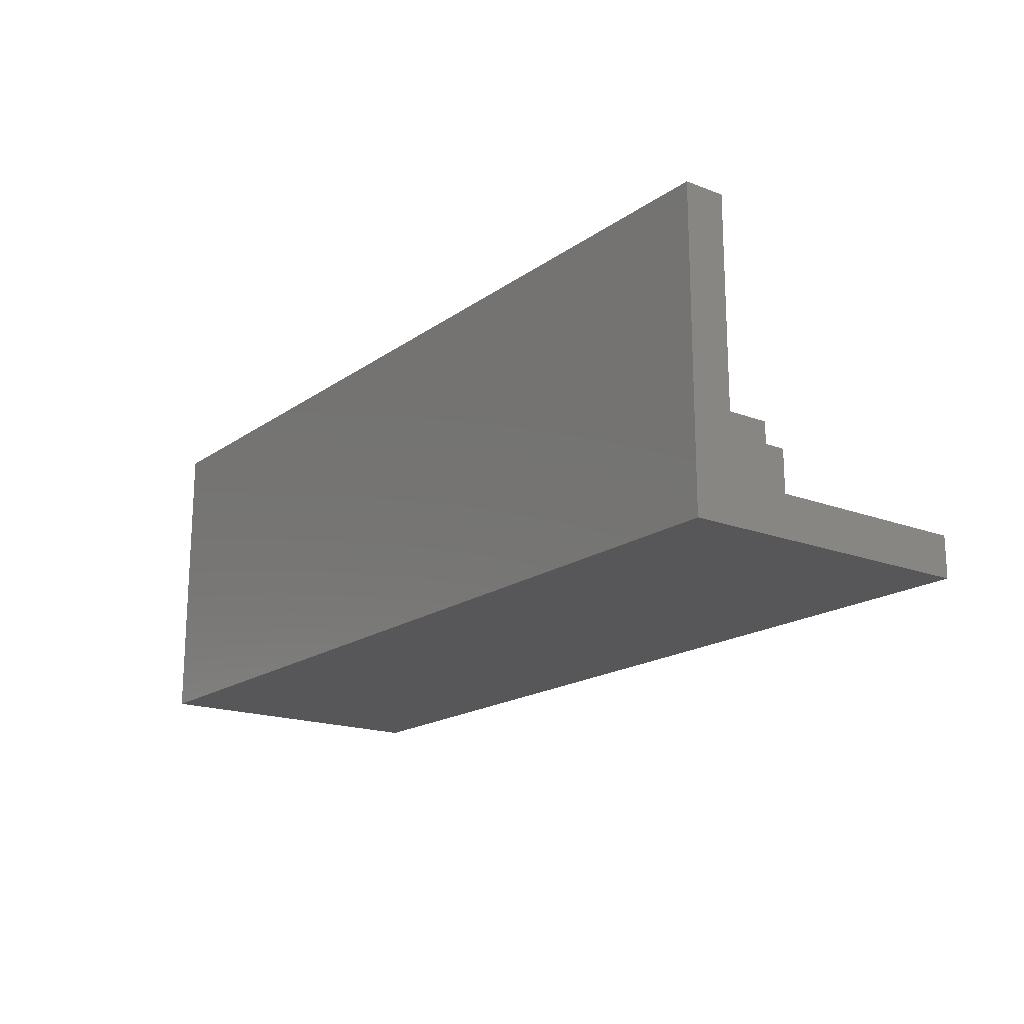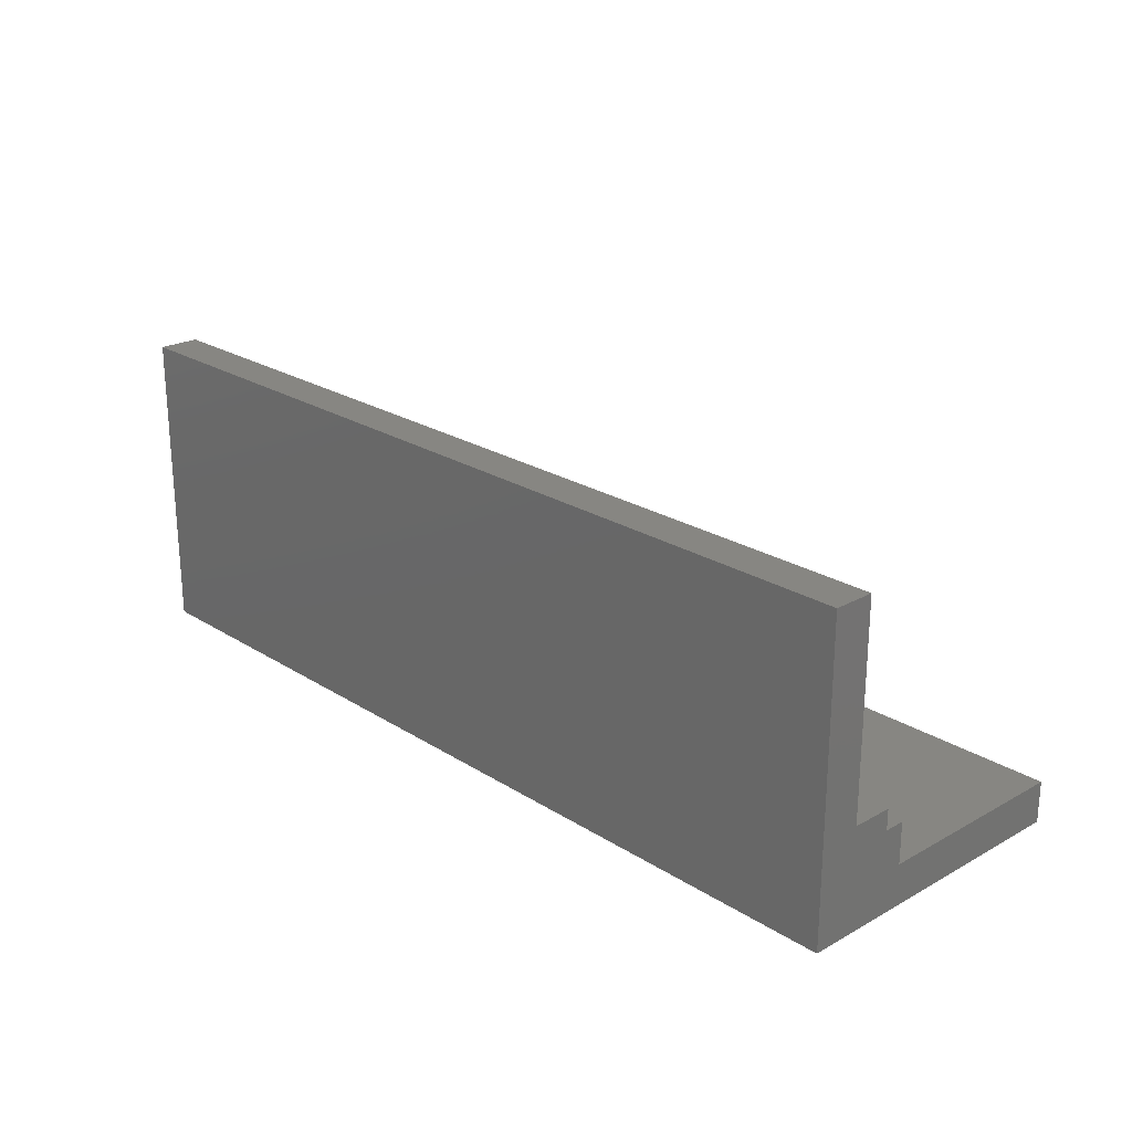
<metadata>
{"format":"stl","ext":"stl","renderer":"f3d","projection":"perspective","resolution":1024,"background":"white","views":[{"elev":-17.9,"azim":-126.7,"up":"+Z"},{"elev":23.1,"azim":-133.2,"up":"+Z"}]}
</metadata>
<code>
# stl→obj: 424 verts, 844 faces
v 0 15 0
v 0 13 5
v 0 15 15
v 0 11 4
v 0 10 2
v 0 0 0
v 0 0 2
v 0 13 15
v 0 11 5
v 0 10 4
v 45 10 4
v 45 11 4
v 45 13 5
v 45 15 15
v 45 13 15
v 45 15 0
v 45 11 5
v 45 10 2
v 45 0 0
v 45 0 2
v 37.48 5.937 2
v 37.5 6.25 2
v 37.48 6.563 2
v 37.42 6.872 2
v 37.32 7.17 2
v 37.19 7.454 2
v 37.02 7.719 2
v 36.82 7.961 2
v 36.59 8.176 2
v 36.34 8.361 2
v 36.06 8.512 2
v 35.77 8.628 2
v 35.47 8.706 2
v 35.16 8.745 2
v 34.84 8.745 2
v 32.52 6.563 2
v 12.5 6.25 2
v 32.5 6.25 2
v 12.48 6.563 2
v 32.58 6.872 2
v 12.42 6.872 2
v 32.68 7.17 2
v 12.32 7.17 2
v 32.81 7.454 2
v 12.19 7.454 2
v 32.98 7.719 2
v 12.02 7.719 2
v 33.18 7.961 2
v 11.82 7.961 2
v 33.41 8.176 2
v 11.59 8.176 2
v 33.66 8.361 2
v 11.34 8.361 2
v 33.94 8.512 2
v 11.06 8.512 2
v 34.23 8.628 2
v 10.77 8.628 2
v 34.53 8.706 2
v 10.47 8.706 2
v 10.16 8.745 2
v 7.52 6.563 2
v 7.5 6.25 2
v 7.579 6.872 2
v 7.676 7.17 2
v 7.809 7.454 2
v 7.977 7.719 2
v 8.178 7.961 2
v 8.406 8.176 2
v 8.66 8.361 2
v 8.936 8.512 2
v 9.227 8.628 2
v 9.532 8.706 2
v 9.843 8.745 2
v 37.42 5.628 2
v 37.32 5.33 2
v 37.19 5.046 2
v 37.02 4.781 2
v 36.82 4.539 2
v 36.59 4.324 2
v 36.34 4.139 2
v 36.06 3.988 2
v 35.77 3.872 2
v 35.47 3.794 2
v 35.16 3.755 2
v 34.84 3.755 2
v 34.53 3.794 2
v 10.47 3.794 2
v 34.23 3.872 2
v 32.52 5.937 2
v 12.48 5.937 2
v 32.58 5.628 2
v 12.42 5.628 2
v 32.68 5.33 2
v 12.32 5.33 2
v 32.81 5.046 2
v 12.19 5.046 2
v 32.98 4.781 2
v 12.02 4.781 2
v 33.18 4.539 2
v 11.82 4.539 2
v 33.41 4.324 2
v 11.59 4.324 2
v 33.66 4.139 2
v 11.34 4.139 2
v 33.94 3.988 2
v 11.06 3.988 2
v 10.77 3.872 2
v 10.16 3.755 2
v 9.843 3.755 2
v 7.52 5.937 2
v 7.579 5.628 2
v 7.676 5.33 2
v 7.809 5.046 2
v 7.977 4.781 2
v 8.178 4.539 2
v 8.406 4.324 2
v 9.532 3.794 2
v 9.227 3.872 2
v 8.936 3.988 2
v 8.66 4.139 2
v 12.32 7.17 1
v 12.19 7.454 1
v 12.02 7.719 1
v 10.47 8.706 1
v 10.77 8.628 1
v 8.66 8.361 1
v 8.936 8.512 1
v 7.676 7.17 1
v 7.579 6.872 1
v 12.42 5.628 1
v 12.48 5.937 1
v 11.59 8.176 1
v 11.82 7.961 1
v 9.843 8.745 1
v 10.16 8.745 1
v 11.06 8.512 1
v 11.34 8.361 1
v 12.48 6.563 1
v 12.5 6.25 1
v 12.42 6.872 1
v 12.32 5.33 1
v 12.19 5.046 1
v 12.02 4.781 1
v 11.82 4.539 1
v 11.59 4.324 1
v 11.34 4.139 1
v 11.06 3.988 1
v 10.77 3.872 1
v 10.47 3.794 1
v 10.16 3.755 1
v 9.843 3.755 1
v 9.532 8.706 1
v 9.532 3.794 1
v 9.227 8.628 1
v 9.227 3.872 1
v 8.936 3.988 1
v 8.66 4.139 1
v 8.406 8.176 1
v 8.406 4.324 1
v 8.178 7.961 1
v 8.178 4.539 1
v 7.977 7.719 1
v 7.977 4.781 1
v 7.809 7.454 1
v 7.809 5.046 1
v 7.676 5.33 1
v 7.579 5.628 1
v 7.52 6.563 1
v 7.52 5.937 1
v 7.5 6.25 1
v 37.5 6.25 1
v 37.48 6.563 1
v 34.53 8.706 1
v 34.84 8.745 1
v 35.47 3.794 1
v 35.16 3.755 1
v 36.59 8.176 1
v 36.82 7.961 1
v 33.18 7.961 1
v 32.98 7.719 1
v 33.66 8.361 1
v 33.94 8.512 1
v 37.32 7.17 1
v 37.19 7.454 1
v 35.47 8.706 1
v 35.77 8.628 1
v 35.16 8.745 1
v 36.06 8.512 1
v 36.34 8.361 1
v 32.68 7.17 1
v 32.58 6.872 1
v 32.52 6.563 1
v 34.23 8.628 1
v 35.77 3.872 1
v 36.34 4.139 1
v 36.06 3.988 1
v 37.42 6.872 1
v 37.02 7.719 1
v 37.48 5.937 1
v 37.42 5.628 1
v 37.32 5.33 1
v 37.19 5.046 1
v 37.02 4.781 1
v 36.82 4.539 1
v 36.59 4.324 1
v 34.84 3.755 1
v 34.53 3.794 1
v 34.23 3.872 1
v 33.94 3.988 1
v 33.66 4.139 1
v 33.41 8.176 1
v 33.41 4.324 1
v 33.18 4.539 1
v 32.98 4.781 1
v 32.81 7.454 1
v 32.81 5.046 1
v 32.68 5.33 1
v 32.58 5.628 1
v 32.52 5.937 1
v 32.5 6.25 1
v 34.34 13 11.69
v 10.66 13 11.69
v 34.78 13 11.74
v 11.08 13 11.58
v 33.92 13 11.58
v 11.49 13 11.42
v 33.51 13 11.42
v 11.88 13 11.21
v 33.12 13 11.21
v 12.23 13 10.95
v 32.77 13 10.95
v 12.55 13 10.65
v 32.45 13 10.65
v 12.83 13 10.31
v 32.17 13 10.31
v 13.07 13 9.936
v 31.93 13 9.936
v 13.25 13 9.538
v 31.75 13 9.538
v 13.39 13 9.12
v 31.61 13 9.12
v 13.47 13 8.689
v 31.53 13 8.689
v 13.5 13 8.25
v 31.5 13 8.25
v 13.47 13 7.811
v 31.53 13 7.811
v 13.39 13 7.38
v 31.61 13 7.38
v 13.25 13 6.962
v 31.75 13 6.962
v 13.07 13 6.564
v 31.93 13 6.564
v 12.83 13 6.193
v 32.17 13 6.193
v 12.55 13 5.854
v 32.45 13 5.854
v 12.23 13 5.553
v 32.77 13 5.553
v 11.88 13 5.295
v 33.12 13 5.295
v 11.49 13 5.083
v 33.51 13 5.083
v 11.28 13 5
v 33.72 13 5
v 10.22 13 11.74
v 9.78 13 11.74
v 9.344 13 11.69
v 8.918 13 11.58
v 8.51 13 11.42
v 8.125 13 11.21
v 7.769 13 10.95
v 7.449 13 10.65
v 7.168 13 10.31
v 6.933 13 9.936
v 6.746 13 9.538
v 6.61 13 9.12
v 6.528 13 8.689
v 6.5 13 8.25
v 6.528 13 7.811
v 6.61 13 7.38
v 6.746 13 6.962
v 6.933 13 6.564
v 7.168 13 6.193
v 7.449 13 5.854
v 7.769 13 5.553
v 8.125 13 5.295
v 8.51 13 5.083
v 8.72 13 5
v 35.22 13 11.74
v 35.66 13 11.69
v 36.08 13 11.58
v 36.49 13 11.42
v 36.88 13 11.21
v 37.23 13 10.95
v 37.55 13 10.65
v 37.83 13 10.31
v 38.07 13 9.936
v 38.25 13 9.538
v 38.39 13 9.12
v 38.47 13 8.689
v 38.5 13 8.25
v 38.47 13 7.811
v 38.39 13 7.38
v 38.25 13 6.962
v 38.07 13 6.564
v 37.83 13 6.193
v 37.55 13 5.854
v 37.23 13 5.553
v 36.88 13 5.295
v 36.49 13 5.083
v 36.28 13 5
v 35.66 13 4.812
v 36.08 13 4.921
v 34.34 13 4.812
v 33.92 13 4.921
v 35.22 13 4.757
v 34.78 13 4.757
v 10.66 13 4.812
v 11.08 13 4.921
v 9.344 13 4.812
v 8.918 13 4.921
v 10.22 13 4.757
v 9.78 13 4.757
v 31.53 14 7.811
v 31.5 14 8.25
v 34.78 14 4.757
v 35.22 14 4.757
v 32.45 14 5.854
v 32.77 14 5.553
v 37.83 14 6.193
v 37.55 14 5.854
v 36.49 14 5.083
v 36.08 14 4.921
v 38.25 14 9.538
v 38.39 14 9.12
v 31.93 14 6.564
v 31.75 14 6.962
v 31.61 14 7.38
v 32.17 14 6.193
v 33.92 14 4.921
v 33.51 14 5.083
v 33.12 14 5.295
v 38.39 14 7.38
v 38.25 14 6.962
v 38.07 14 6.564
v 38.47 14 7.811
v 35.66 14 4.812
v 32.17 14 10.31
v 32.45 14 10.65
v 31.75 14 9.538
v 31.93 14 9.936
v 36.08 14 11.58
v 35.66 14 11.69
v 37.83 14 10.31
v 38.07 14 9.936
v 37.55 14 10.65
v 38.47 14 8.689
v 34.34 14 4.812
v 34.34 14 11.69
v 35.22 14 11.74
v 34.78 14 11.74
v 33.92 14 11.58
v 33.51 14 11.42
v 36.49 14 11.42
v 33.12 14 11.21
v 36.88 14 11.21
v 32.77 14 10.95
v 37.23 14 10.95
v 31.61 14 9.12
v 31.53 14 8.689
v 38.5 14 8.25
v 37.23 14 5.553
v 36.88 14 5.295
v 6.528 14 7.811
v 6.5 14 8.25
v 9.78 14 4.757
v 10.22 14 4.757
v 7.449 14 5.854
v 7.769 14 5.553
v 12.83 14 6.193
v 12.55 14 5.854
v 11.49 14 5.083
v 11.08 14 4.921
v 13.25 14 9.538
v 13.39 14 9.12
v 6.933 14 6.564
v 6.746 14 6.962
v 6.61 14 7.38
v 7.168 14 6.193
v 8.918 14 4.921
v 8.51 14 5.083
v 8.125 14 5.295
v 13.39 14 7.38
v 13.25 14 6.962
v 13.07 14 6.564
v 13.47 14 7.811
v 10.66 14 4.812
v 7.168 14 10.31
v 7.449 14 10.65
v 6.746 14 9.538
v 6.933 14 9.936
v 11.08 14 11.58
v 10.66 14 11.69
v 12.83 14 10.31
v 13.07 14 9.936
v 12.55 14 10.65
v 13.47 14 8.689
v 9.344 14 4.812
v 9.344 14 11.69
v 10.22 14 11.74
v 9.78 14 11.74
v 8.918 14 11.58
v 8.51 14 11.42
v 11.49 14 11.42
v 8.125 14 11.21
v 11.88 14 11.21
v 7.769 14 10.95
v 12.23 14 10.95
v 6.61 14 9.12
v 6.528 14 8.689
v 13.5 14 8.25
v 12.23 14 5.553
v 11.88 14 5.295
f 1 2 3
f 1 4 2
f 1 5 4
f 6 5 1
f 5 6 7
f 3 2 8
f 2 4 9
f 4 5 10
f 4 11 12
f 11 4 10
f 13 14 15
f 14 13 16
f 12 13 17
f 13 12 16
f 18 12 11
f 12 18 16
f 19 18 20
f 18 19 16
f 16 3 14
f 3 16 1
f 6 16 19
f 16 6 1
f 6 20 7
f 20 6 19
f 5 11 10
f 11 5 18
f 21 18 22
f 18 23 22
f 18 24 23
f 18 25 24
f 18 26 25
f 18 27 26
f 18 28 27
f 18 29 28
f 18 30 29
f 18 31 30
f 18 32 31
f 18 33 32
f 18 34 33
f 18 35 34
f 36 37 38
f 39 36 40
f 41 40 42
f 43 42 44
f 45 44 46
f 47 46 48
f 49 48 50
f 51 50 52
f 53 52 54
f 55 54 56
f 57 56 58
f 59 58 35
f 60 35 18
f 36 39 37
f 40 41 39
f 42 43 41
f 44 45 43
f 46 47 45
f 48 49 47
f 50 51 49
f 52 53 51
f 54 55 53
f 56 57 55
f 58 59 57
f 35 60 59
f 5 60 18
f 61 5 62
f 63 5 61
f 64 5 63
f 65 5 64
f 66 5 65
f 67 5 66
f 68 5 67
f 69 5 68
f 70 5 69
f 71 5 70
f 72 5 71
f 73 5 72
f 60 5 73
f 18 21 20
f 74 20 21
f 75 20 74
f 76 20 75
f 77 20 76
f 78 20 77
f 79 20 78
f 80 20 79
f 81 20 80
f 82 20 81
f 83 20 82
f 84 20 83
f 85 20 84
f 86 20 85
f 87 86 88
f 37 89 38
f 90 89 37
f 89 90 91
f 92 91 90
f 91 92 93
f 94 93 92
f 93 94 95
f 96 95 94
f 95 96 97
f 98 97 96
f 97 98 99
f 100 99 98
f 99 100 101
f 102 101 100
f 101 102 103
f 104 103 102
f 103 104 105
f 106 105 104
f 105 106 88
f 107 88 106
f 87 88 107
f 86 87 20
f 7 87 108
f 7 108 109
f 5 110 62
f 7 110 5
f 110 7 111
f 111 7 112
f 112 7 113
f 113 7 114
f 114 7 115
f 115 7 116
f 87 7 20
f 117 7 109
f 118 7 117
f 119 7 118
f 120 7 119
f 116 7 120
f 121 45 122
f 45 121 43
f 122 47 123
f 47 122 45
f 124 57 59
f 57 124 125
f 126 70 69
f 70 126 127
f 63 128 64
f 128 63 129
f 130 90 131
f 90 130 92
f 132 49 51
f 49 132 133
f 134 60 73
f 60 134 135
f 136 53 55
f 53 136 137
f 138 131 139
f 140 131 138
f 140 130 131
f 121 130 140
f 121 141 130
f 122 141 121
f 122 142 141
f 123 142 122
f 123 143 142
f 133 143 123
f 133 144 143
f 132 144 133
f 132 145 144
f 137 145 132
f 137 146 145
f 136 146 137
f 136 147 146
f 125 147 136
f 125 148 147
f 124 148 125
f 124 149 148
f 135 149 124
f 135 150 149
f 134 150 135
f 134 151 150
f 152 151 134
f 152 153 151
f 154 153 152
f 154 155 153
f 127 155 154
f 127 156 155
f 126 156 127
f 126 157 156
f 158 157 126
f 158 159 157
f 160 159 158
f 160 161 159
f 162 161 160
f 162 163 161
f 164 163 162
f 164 165 163
f 128 165 164
f 128 166 165
f 129 166 128
f 129 167 166
f 168 167 129
f 168 169 167
f 169 168 170
f 62 168 61
f 168 62 170
f 65 162 66
f 162 65 164
f 154 72 71
f 72 154 152
f 66 160 67
f 160 66 162
f 131 37 139
f 37 131 90
f 141 92 130
f 92 141 94
f 157 116 120
f 116 157 159
f 114 165 113
f 165 114 163
f 138 41 140
f 41 138 39
f 140 43 121
f 43 140 41
f 123 49 133
f 49 123 47
f 152 73 72
f 73 152 134
f 135 59 60
f 59 135 124
f 125 55 57
f 55 125 136
f 137 51 53
f 51 137 132
f 61 129 63
f 129 61 168
f 64 164 65
f 164 64 128
f 127 71 70
f 71 127 154
f 160 68 67
f 68 160 158
f 158 69 68
f 69 158 126
f 139 39 138
f 39 139 37
f 149 108 87
f 108 149 150
f 113 166 112
f 166 113 165
f 159 115 116
f 115 159 161
f 148 87 107
f 87 148 149
f 146 106 104
f 106 146 147
f 110 170 62
f 170 110 169
f 144 98 143
f 98 144 100
f 155 119 118
f 119 155 156
f 151 117 109
f 117 151 153
f 147 107 106
f 107 147 148
f 144 102 100
f 102 144 145
f 145 104 102
f 104 145 146
f 142 94 141
f 94 142 96
f 143 96 142
f 96 143 98
f 150 109 108
f 109 150 151
f 112 167 111
f 167 112 166
f 111 169 110
f 169 111 167
f 115 163 114
f 163 115 161
f 156 120 119
f 120 156 157
f 153 118 117
f 118 153 155
f 171 23 172
f 23 171 22
f 173 35 58
f 35 173 174
f 175 84 83
f 84 175 176
f 177 28 29
f 28 177 178
f 46 179 48
f 179 46 180
f 181 54 52
f 54 181 182
f 183 26 184
f 26 183 25
f 185 32 33
f 32 185 186
f 187 33 34
f 33 187 185
f 188 30 31
f 30 188 189
f 40 190 42
f 190 40 191
f 36 191 40
f 191 36 192
f 193 58 56
f 58 193 173
f 194 83 82
f 83 194 175
f 195 81 80
f 81 195 196
f 197 25 183
f 25 197 24
f 172 24 197
f 24 172 23
f 198 28 178
f 28 198 27
f 184 27 198
f 27 184 26
f 174 34 35
f 34 174 187
f 186 31 32
f 31 186 188
f 189 29 30
f 29 189 177
f 172 199 171
f 197 199 172
f 197 200 199
f 183 200 197
f 183 201 200
f 184 201 183
f 184 202 201
f 198 202 184
f 198 203 202
f 178 203 198
f 178 204 203
f 177 204 178
f 177 205 204
f 189 205 177
f 189 195 205
f 188 195 189
f 188 196 195
f 186 196 188
f 186 194 196
f 185 194 186
f 185 175 194
f 187 175 185
f 187 176 175
f 174 176 187
f 174 206 176
f 173 206 174
f 173 207 206
f 193 207 173
f 193 208 207
f 182 208 193
f 182 209 208
f 181 209 182
f 181 210 209
f 211 210 181
f 211 212 210
f 179 212 211
f 179 213 212
f 180 213 179
f 180 214 213
f 215 214 180
f 215 216 214
f 190 216 215
f 190 217 216
f 191 217 190
f 191 218 217
f 192 218 191
f 192 219 218
f 219 192 220
f 42 215 44
f 215 42 190
f 44 180 46
f 180 44 215
f 38 192 36
f 192 38 220
f 211 52 50
f 52 211 181
f 179 50 48
f 50 179 211
f 182 56 54
f 56 182 193
f 205 80 79
f 80 205 195
f 204 77 203
f 77 204 78
f 201 74 200
f 74 201 75
f 200 21 199
f 21 200 74
f 210 101 103
f 101 210 212
f 97 216 95
f 216 97 214
f 212 99 101
f 99 212 213
f 89 220 38
f 220 89 219
f 203 76 202
f 76 203 77
f 199 22 171
f 22 199 21
f 95 217 93
f 217 95 216
f 196 82 81
f 82 196 194
f 202 75 201
f 75 202 76
f 204 79 78
f 79 204 205
f 176 85 84
f 85 176 206
f 207 88 86
f 88 207 208
f 206 86 85
f 86 206 207
f 99 214 97
f 214 99 213
f 93 218 91
f 218 93 217
f 91 219 89
f 219 91 218
f 208 105 88
f 105 208 209
f 209 103 105
f 103 209 210
f 4 17 9
f 17 4 12
f 3 15 14
f 15 3 8
f 221 15 222
f 15 221 223
f 224 221 222
f 224 225 221
f 226 225 224
f 226 227 225
f 228 227 226
f 228 229 227
f 230 229 228
f 230 231 229
f 232 231 230
f 232 233 231
f 234 233 232
f 234 235 233
f 236 235 234
f 236 237 235
f 238 237 236
f 238 239 237
f 240 239 238
f 240 241 239
f 242 241 240
f 242 243 241
f 244 243 242
f 244 245 243
f 246 245 244
f 246 247 245
f 248 247 246
f 248 249 247
f 250 249 248
f 250 251 249
f 252 251 250
f 252 253 251
f 254 253 252
f 254 255 253
f 256 255 254
f 256 257 255
f 258 257 256
f 258 259 257
f 260 259 258
f 260 261 259
f 262 261 260
f 262 263 261
f 264 263 262
f 263 264 265
f 266 8 267
f 8 268 267
f 8 269 268
f 8 270 269
f 8 271 270
f 8 272 271
f 8 273 272
f 8 274 273
f 8 275 274
f 8 276 275
f 8 277 276
f 2 277 8
f 277 2 278
f 278 2 279
f 279 2 280
f 280 2 281
f 281 2 282
f 282 2 283
f 283 2 284
f 2 285 284
f 2 286 285
f 2 287 286
f 2 288 287
f 288 2 289
f 222 8 266
f 8 222 15
f 290 15 223
f 291 15 290
f 292 15 291
f 293 15 292
f 294 15 293
f 295 15 294
f 296 15 295
f 297 15 296
f 298 15 297
f 299 15 298
f 300 15 299
f 13 300 301
f 13 301 302
f 13 302 303
f 13 303 304
f 13 304 305
f 13 305 306
f 13 306 307
f 300 13 15
f 308 13 307
f 309 13 308
f 310 13 309
f 311 13 310
f 13 311 312
f 313 312 314
f 312 313 265
f 315 265 313
f 265 315 316
f 317 315 313
f 315 317 318
f 319 264 320
f 264 319 289
f 321 289 319
f 289 321 322
f 323 321 319
f 321 323 324
f 312 17 13
f 265 17 312
f 264 17 265
f 9 264 289
f 9 289 2
f 264 9 17
f 245 325 326
f 325 245 247
f 327 317 328
f 317 327 318
f 329 259 330
f 259 329 257
f 308 331 332
f 331 308 307
f 333 312 311
f 334 312 333
f 312 334 314
f 300 335 336
f 335 300 299
f 251 337 338
f 337 251 253
f 247 339 325
f 339 247 249
f 253 340 337
f 340 253 255
f 341 265 316
f 342 265 341
f 265 342 263
f 343 263 342
f 263 343 261
f 305 344 345
f 344 305 304
f 306 345 346
f 345 306 305
f 304 347 344
f 347 304 303
f 348 314 334
f 314 348 313
f 233 349 350
f 349 233 235
f 237 351 352
f 351 237 239
f 291 353 292
f 353 291 354
f 298 355 356
f 355 298 297
f 297 357 355
f 357 297 296
f 301 336 358
f 336 301 300
f 249 338 339
f 338 249 251
f 359 318 327
f 318 359 315
f 330 261 343
f 261 330 259
f 360 361 362
f 360 354 361
f 363 354 360
f 363 353 354
f 364 353 363
f 364 365 353
f 366 365 364
f 366 367 365
f 368 367 366
f 368 369 367
f 350 369 368
f 350 357 369
f 349 357 350
f 349 355 357
f 352 355 349
f 352 356 355
f 351 356 352
f 351 335 356
f 370 335 351
f 370 336 335
f 371 336 370
f 371 358 336
f 326 358 371
f 326 372 358
f 325 372 326
f 325 347 372
f 339 347 325
f 339 344 347
f 338 344 339
f 338 345 344
f 337 345 338
f 337 346 345
f 340 346 337
f 340 331 346
f 329 331 340
f 329 332 331
f 330 332 329
f 330 373 332
f 343 373 330
f 343 374 373
f 342 374 343
f 342 333 374
f 341 333 342
f 341 334 333
f 359 334 341
f 359 348 334
f 327 348 359
f 348 327 328
f 303 372 347
f 372 303 302
f 374 309 373
f 309 374 310
f 328 313 348
f 313 328 317
f 243 326 371
f 326 243 245
f 221 362 223
f 362 221 360
f 227 363 225
f 363 227 364
f 229 364 227
f 364 229 366
f 233 368 231
f 368 233 350
f 231 366 229
f 366 231 368
f 239 370 351
f 370 239 241
f 235 352 349
f 352 235 237
f 293 367 294
f 367 293 365
f 294 369 295
f 369 294 367
f 292 365 293
f 365 292 353
f 223 361 290
f 361 223 362
f 295 357 296
f 357 295 369
f 299 356 335
f 356 299 298
f 255 329 340
f 329 255 257
f 341 315 359
f 315 341 316
f 307 346 331
f 346 307 306
f 302 358 372
f 358 302 301
f 373 308 332
f 308 373 309
f 333 310 374
f 310 333 311
f 225 360 221
f 360 225 363
f 241 371 370
f 371 241 243
f 290 354 291
f 354 290 361
f 279 375 376
f 375 279 280
f 377 323 378
f 323 377 324
f 379 286 380
f 286 379 285
f 256 381 382
f 381 256 254
f 383 264 262
f 384 264 383
f 264 384 320
f 240 385 386
f 385 240 238
f 282 387 388
f 387 282 283
f 280 389 375
f 389 280 281
f 283 390 387
f 390 283 284
f 391 289 322
f 392 289 391
f 289 392 288
f 393 288 392
f 288 393 287
f 250 394 395
f 394 250 248
f 252 395 396
f 395 252 250
f 248 397 394
f 397 248 246
f 398 320 384
f 320 398 319
f 273 399 400
f 399 273 274
f 275 401 402
f 401 275 276
f 222 403 224
f 403 222 404
f 236 405 406
f 405 236 234
f 234 407 405
f 407 234 232
f 242 386 408
f 386 242 240
f 281 388 389
f 388 281 282
f 409 324 377
f 324 409 321
f 380 287 393
f 287 380 286
f 410 411 412
f 410 404 411
f 413 404 410
f 413 403 404
f 414 403 413
f 414 415 403
f 416 415 414
f 416 417 415
f 418 417 416
f 418 419 417
f 400 419 418
f 400 407 419
f 399 407 400
f 399 405 407
f 402 405 399
f 402 406 405
f 401 406 402
f 401 385 406
f 420 385 401
f 420 386 385
f 421 386 420
f 421 408 386
f 376 408 421
f 376 422 408
f 375 422 376
f 375 397 422
f 389 397 375
f 389 394 397
f 388 394 389
f 388 395 394
f 387 395 388
f 387 396 395
f 390 396 387
f 390 381 396
f 379 381 390
f 379 382 381
f 380 382 379
f 380 423 382
f 393 423 380
f 393 424 423
f 392 424 393
f 392 383 424
f 391 383 392
f 391 384 383
f 409 384 391
f 409 398 384
f 377 398 409
f 398 377 378
f 246 422 397
f 422 246 244
f 424 258 423
f 258 424 260
f 378 319 398
f 319 378 323
f 268 412 267
f 412 268 410
f 270 413 269
f 413 270 414
f 271 414 270
f 414 271 416
f 273 418 272
f 418 273 400
f 272 416 271
f 416 272 418
f 276 420 401
f 420 276 277
f 274 402 399
f 402 274 275
f 226 417 228
f 417 226 415
f 228 419 230
f 419 228 417
f 224 415 226
f 415 224 403
f 267 411 266
f 411 267 412
f 230 407 232
f 407 230 419
f 284 379 390
f 379 284 285
f 391 321 409
f 321 391 322
f 254 396 381
f 396 254 252
f 244 408 422
f 408 244 242
f 423 256 382
f 256 423 258
f 383 260 424
f 260 383 262
f 269 410 268
f 410 269 413
f 277 421 420
f 421 277 278
f 266 404 222
f 404 266 411
f 238 406 385
f 406 238 236
f 278 376 421
f 376 278 279

</code>
